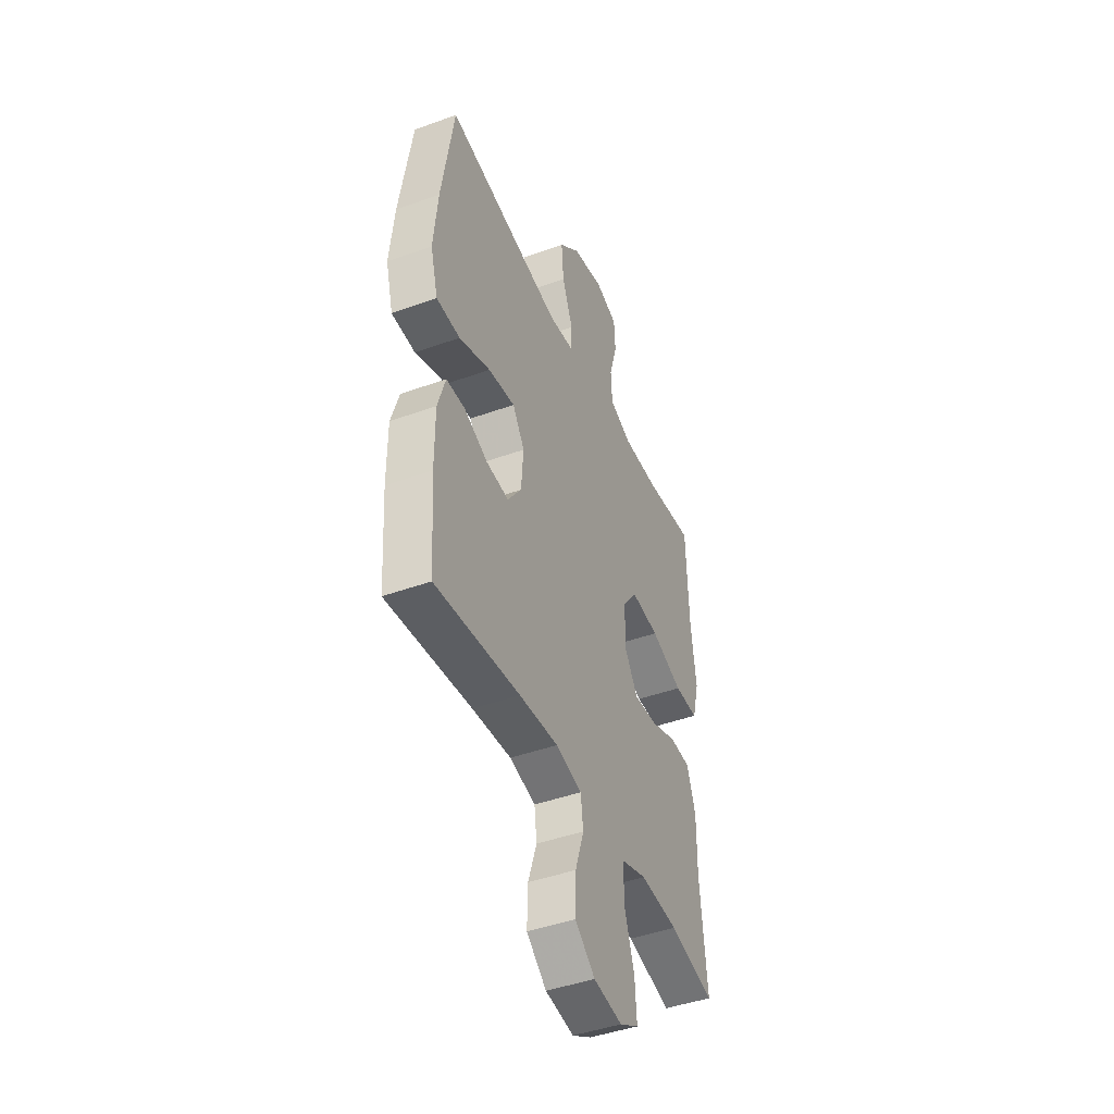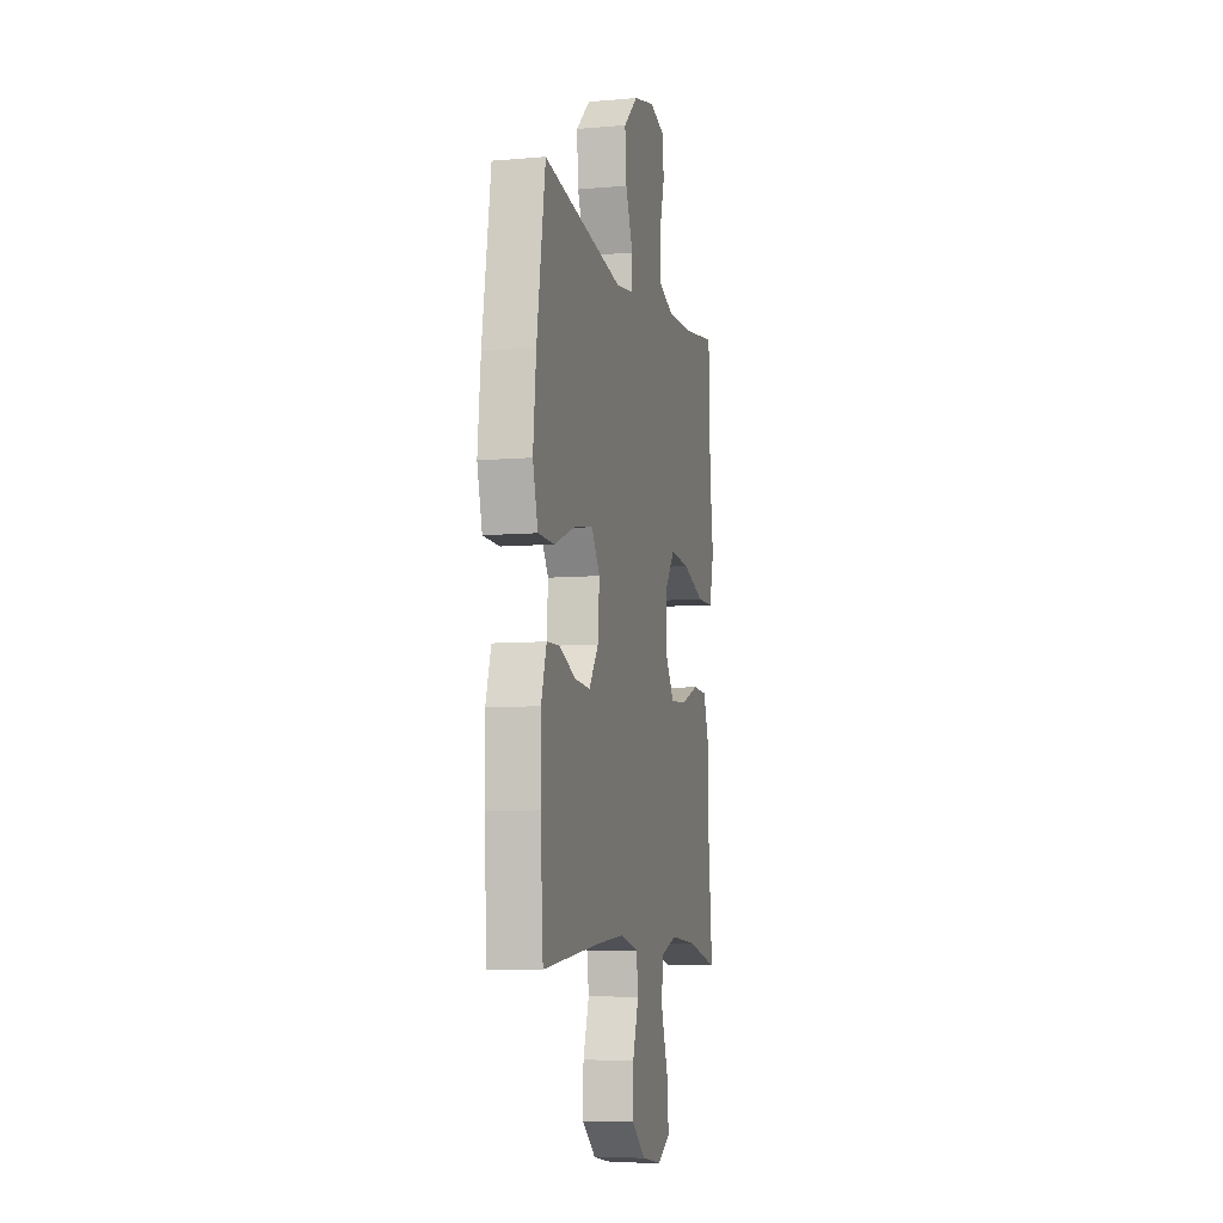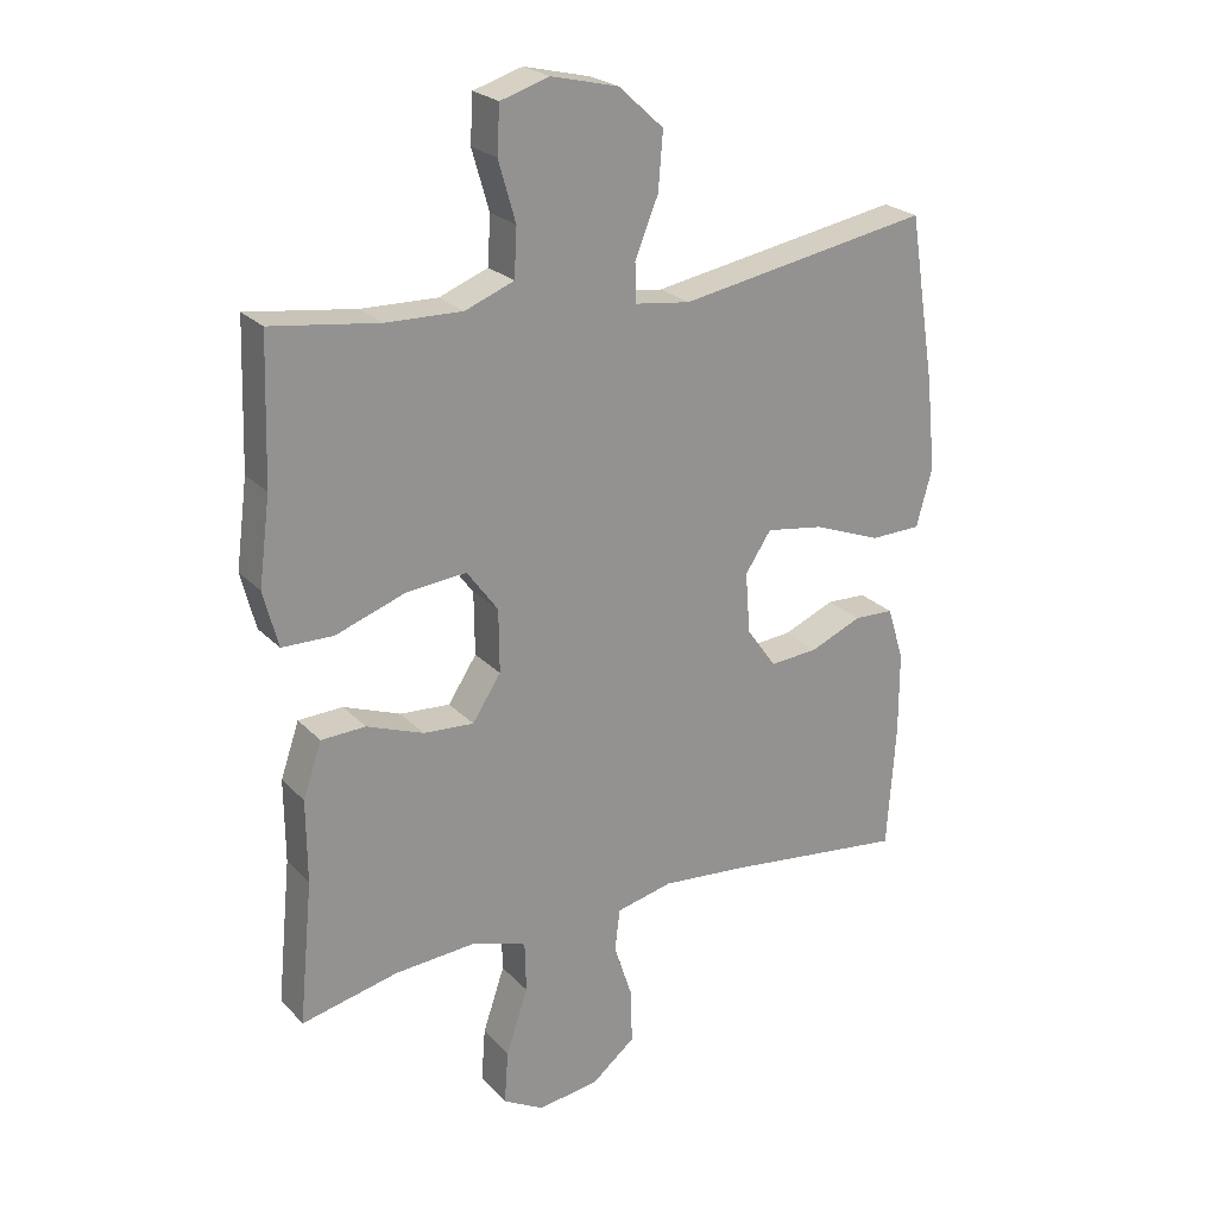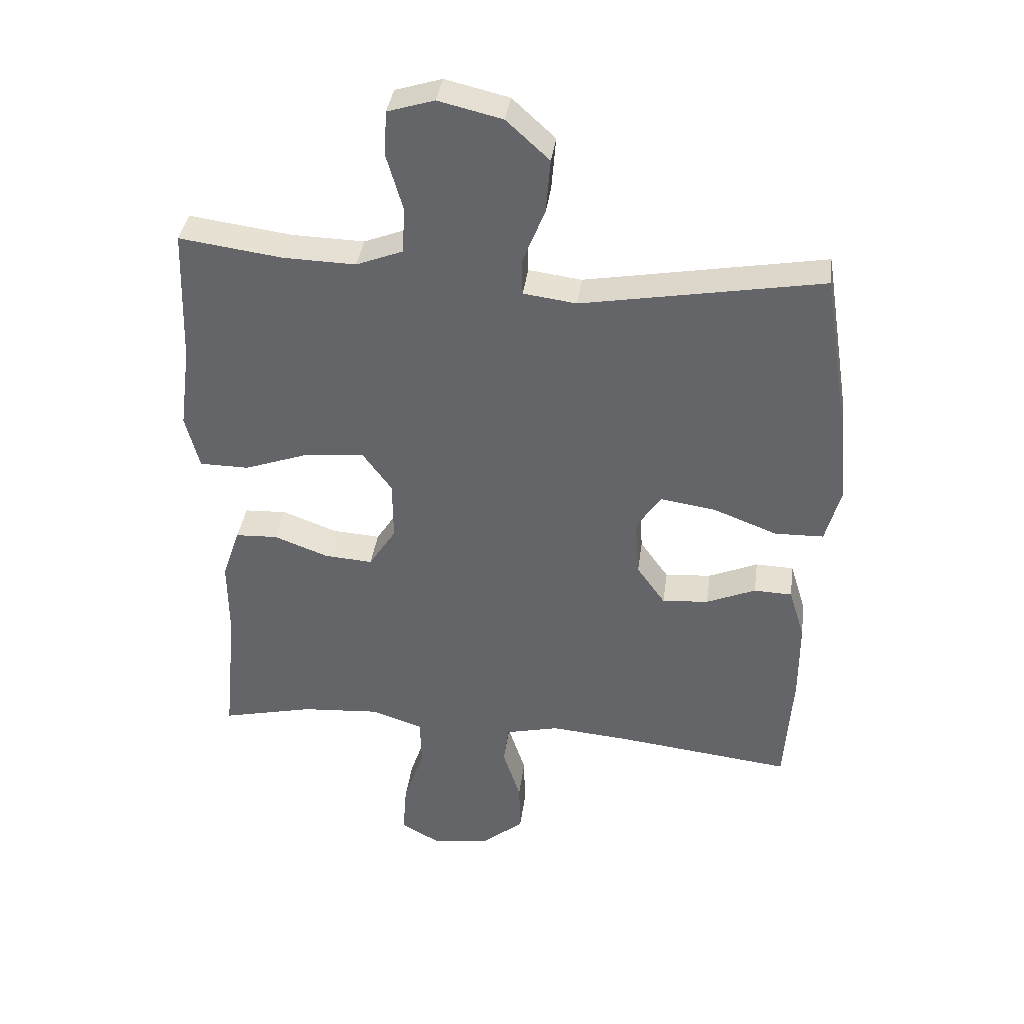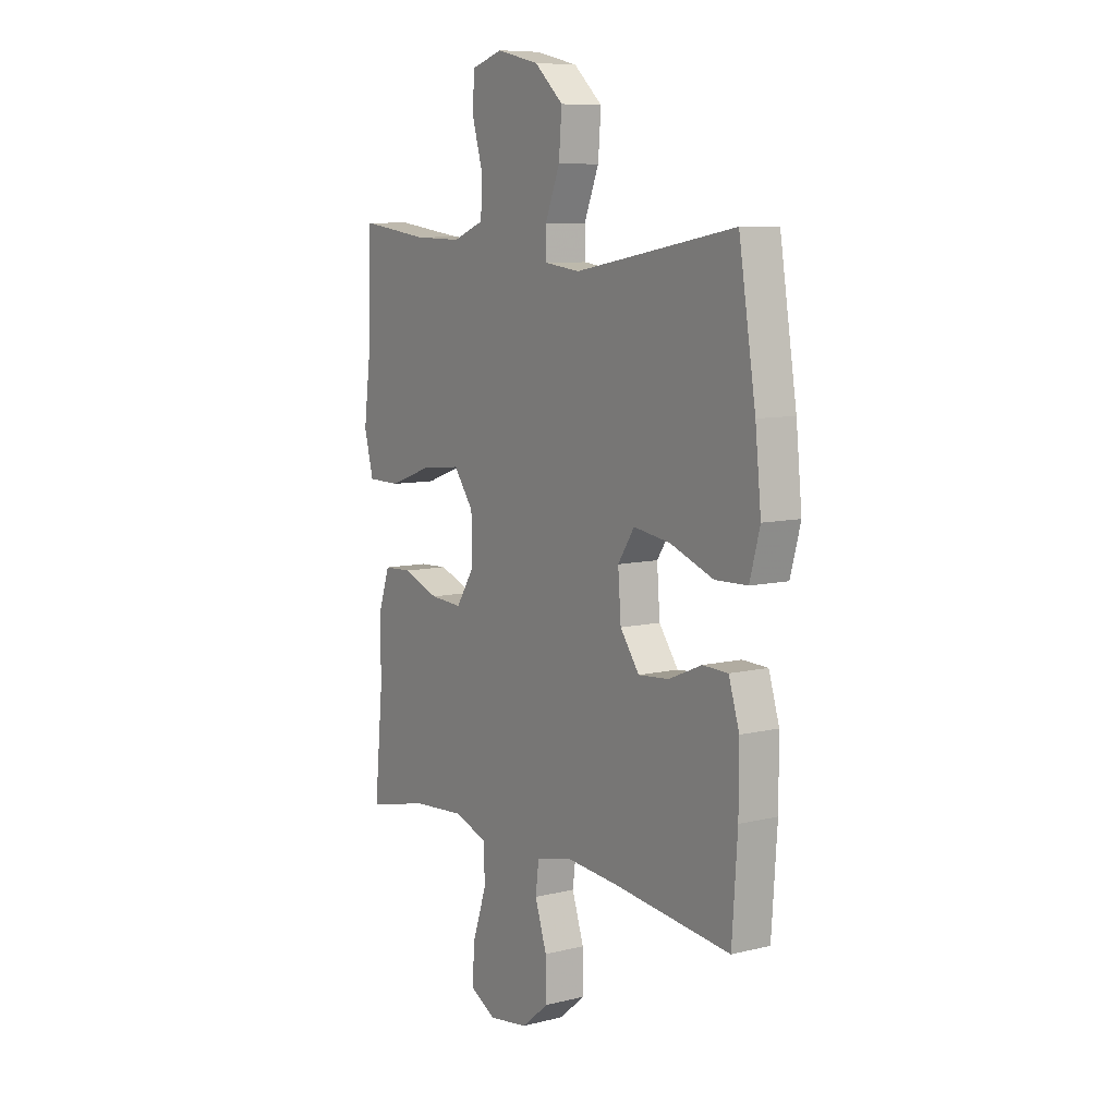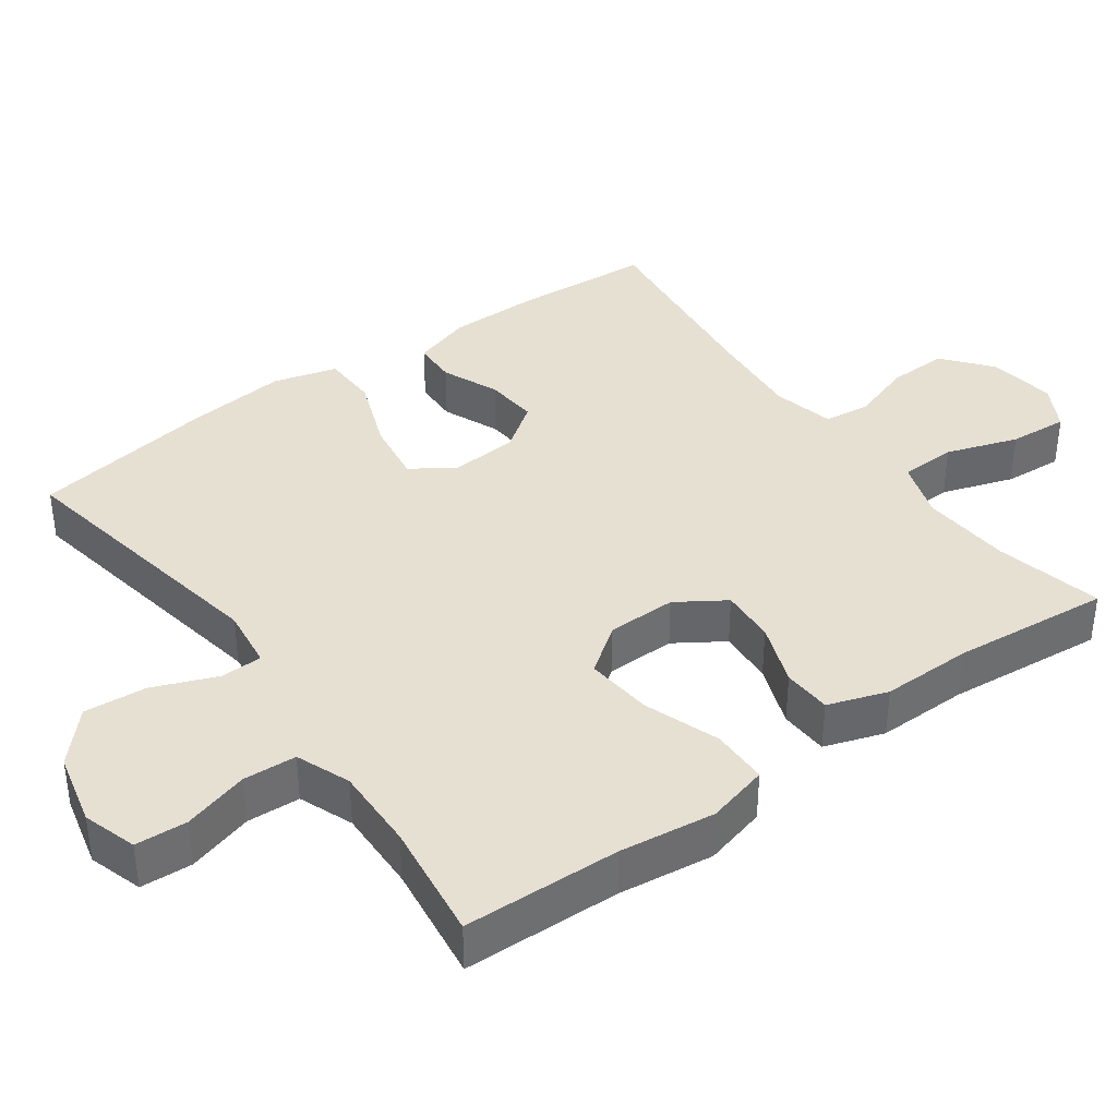
<metadata>
{"format":"obj","ext":"obj","renderer":"f3d","projection":"perspective","resolution":1024,"background":"white","views":[{"elev":-44.4,"azim":-67.1,"up":"+Z"},{"elev":-7.5,"azim":-76.2,"up":"+Z"},{"elev":23.6,"azim":148.6,"up":"+Z"},{"elev":37.5,"azim":-172.4,"up":"+Z"},{"elev":8.4,"azim":-123.7,"up":"+Z"},{"elev":38.4,"azim":54.1,"up":"+Y"}]}
</metadata>
<code>
v -0.5 0.07 -0.5
v -0.513 0.07 -0.311
v -0.513 0.07 -0.186
v -0.488 0.07 -0.105
v -0.428 0.07 -0.103
v -0.35 0.07 -0.136
v -0.277 0.07 -0.142
v -0.232 0.07 -0.079
v -0.225 0.07 0.013
v -0.264 0.07 0.072
v -0.351 0.07 0.059
v -0.453 0.07 0.02
v -0.53 0.07 0.022
v -0.554 0.07 0.11
v -0.54 0.07 0.248
v -0.5 0.07 0.5
v -0.12 0.07 0.433
v -0.036 0.07 0.444
v -0.035 0.07 0.502
v -0.07 0.07 0.589
v -0.077 0.07 0.675
v -0.009 0.07 0.737
v 0.092 0.07 0.761
v 0.166 0.07 0.738
v 0.17 0.07 0.667
v 0.144 0.07 0.577
v 0.148 0.07 0.504
v 0.222 0.07 0.475
v 0.337 0.07 0.478
v 0.5 0.07 0.5
v 0.507 0.07 0.285
v 0.524 0.07 0.154
v 0.502 0.07 0.069
v 0.424 0.07 0.068
v 0.32 0.07 0.105
v 0.228 0.07 0.114
v 0.181 0.07 0.05
v 0.18 0.07 -0.045
v 0.223 0.07 -0.111
v 0.299 0.07 -0.106
v 0.385 0.07 -0.074
v 0.452 0.07 -0.077
v 0.48 0.07 -0.159
v 0.479 0.07 -0.284
v 0.5 0.07 -0.5
v 0.353 0.07 -0.466
v 0.229 0.07 -0.457
v 0.148 0.07 -0.484
v 0.146 0.07 -0.561
v 0.179 0.07 -0.659
v 0.185 0.07 -0.74
v 0.123 0.07 -0.774
v 0.03 0.07 -0.76
v -0.035 0.07 -0.707
v -0.033 0.07 -0.625
v -0.005 0.07 -0.54
v -0.013 0.07 -0.477
v -0.098 0.07 -0.457
v -0.225 0.07 -0.468
v -0.5 0 -0.5
v -0.513 0 -0.311
v -0.513 0 -0.186
v -0.488 0 -0.105
v -0.428 0 -0.103
v -0.35 0 -0.136
v -0.277 0 -0.142
v -0.232 0 -0.079
v -0.225 0 0.013
v -0.264 0 0.072
v -0.351 0 0.059
v -0.453 0 0.02
v -0.53 0 0.022
v -0.554 0 0.11
v -0.54 0 0.248
v -0.5 0 0.5
v -0.12 0 0.433
v -0.036 0 0.444
v -0.035 0 0.502
v -0.07 0 0.589
v -0.077 0 0.675
v -0.009 0 0.737
v 0.092 0 0.761
v 0.166 0 0.738
v 0.17 0 0.667
v 0.144 0 0.577
v 0.148 0 0.504
v 0.222 0 0.475
v 0.337 0 0.478
v 0.5 0 0.5
v 0.507 0 0.285
v 0.524 0 0.154
v 0.502 0 0.069
v 0.424 0 0.068
v 0.32 0 0.105
v 0.228 0 0.114
v 0.181 0 0.05
v 0.18 0 -0.045
v 0.223 0 -0.111
v 0.299 0 -0.106
v 0.385 0 -0.074
v 0.452 0 -0.077
v 0.48 0 -0.159
v 0.479 0 -0.284
v 0.5 0 -0.5
v 0.353 0 -0.466
v 0.229 0 -0.457
v 0.148 0 -0.484
v 0.146 0 -0.561
v 0.179 0 -0.659
v 0.185 0 -0.74
v 0.123 0 -0.774
v 0.03 0 -0.76
v -0.035 0 -0.707
v -0.033 0 -0.625
v -0.005 0 -0.54
v -0.013 0 -0.477
v -0.098 0 -0.457
v -0.225 0 -0.468
f 54 55 56
f 53 54 56
f 52 53 56
f 51 52 56
f 50 51 56
f 49 50 56
f 48 49 56 57
f 47 48 57 58
f 44 45 46
f 44 46 47
f 43 44 47
f 42 43 47
f 41 42 47
f 40 41 47
f 39 40 47 58
f 33 34 35
f 32 33 35
f 31 32 35
f 31 35 36
f 30 31 36
f 29 30 36
f 28 29 36 37
f 24 25 26
f 23 24 26
f 22 23 26
f 21 22 26
f 20 21 26
f 19 20 26
f 18 19 26 27
f 15 16 17
f 14 15 17
f 13 14 17
f 12 13 17
f 11 12 17
f 10 11 17 18
f 27 28 37
f 18 27 37
f 10 18 37
f 9 10 37
f 4 5 6
f 3 4 6
f 2 3 6
f 1 2 6
f 59 1 6
f 59 6 7
f 59 7 8
f 58 59 8
f 39 58 8
f 38 39 8
f 8 9 37 38
f 115 114 113
f 115 113 112
f 115 112 111
f 115 111 110
f 115 110 109
f 115 109 108
f 116 115 108 107
f 117 116 107 106
f 105 104 103
f 106 105 103
f 106 103 102
f 106 102 101
f 106 101 100
f 106 100 99
f 117 106 99 98
f 94 93 92
f 94 92 91
f 94 91 90
f 95 94 90
f 95 90 89
f 95 89 88
f 96 95 88 87
f 85 84 83
f 85 83 82
f 85 82 81
f 85 81 80
f 85 80 79
f 85 79 78
f 86 85 78 77
f 76 75 74
f 76 74 73
f 76 73 72
f 76 72 71
f 76 71 70
f 77 76 70 69
f 96 87 86
f 96 86 77
f 96 77 69
f 96 69 68
f 65 64 63
f 65 63 62
f 65 62 61
f 65 61 60
f 65 60 118
f 66 65 118
f 67 66 118
f 67 118 117
f 67 117 98
f 67 98 97
f 97 96 68 67
f 1 60 61 2
f 2 61 62 3
f 3 62 63 4
f 4 63 64 5
f 5 64 65 6
f 6 65 66 7
f 7 66 67 8
f 8 67 68 9
f 9 68 69 10
f 10 69 70 11
f 11 70 71 12
f 12 71 72 13
f 13 72 73 14
f 14 73 74 15
f 15 74 75 16
f 16 75 76 17
f 17 76 77 18
f 18 77 78 19
f 19 78 79 20
f 20 79 80 21
f 21 80 81 22
f 22 81 82 23
f 23 82 83 24
f 24 83 84 25
f 25 84 85 26
f 26 85 86 27
f 27 86 87 28
f 28 87 88 29
f 29 88 89 30
f 30 89 90 31
f 31 90 91 32
f 32 91 92 33
f 33 92 93 34
f 34 93 94 35
f 35 94 95 36
f 36 95 96 37
f 37 96 97 38
f 38 97 98 39
f 39 98 99 40
f 40 99 100 41
f 41 100 101 42
f 42 101 102 43
f 43 102 103 44
f 44 103 104 45
f 45 104 105 46
f 46 105 106 47
f 47 106 107 48
f 48 107 108 49
f 49 108 109 50
f 50 109 110 51
f 51 110 111 52
f 52 111 112 53
f 53 112 113 54
f 54 113 114 55
f 55 114 115 56
f 56 115 116 57
f 57 116 117 58
f 58 117 118 59
f 59 118 60 1

</code>
